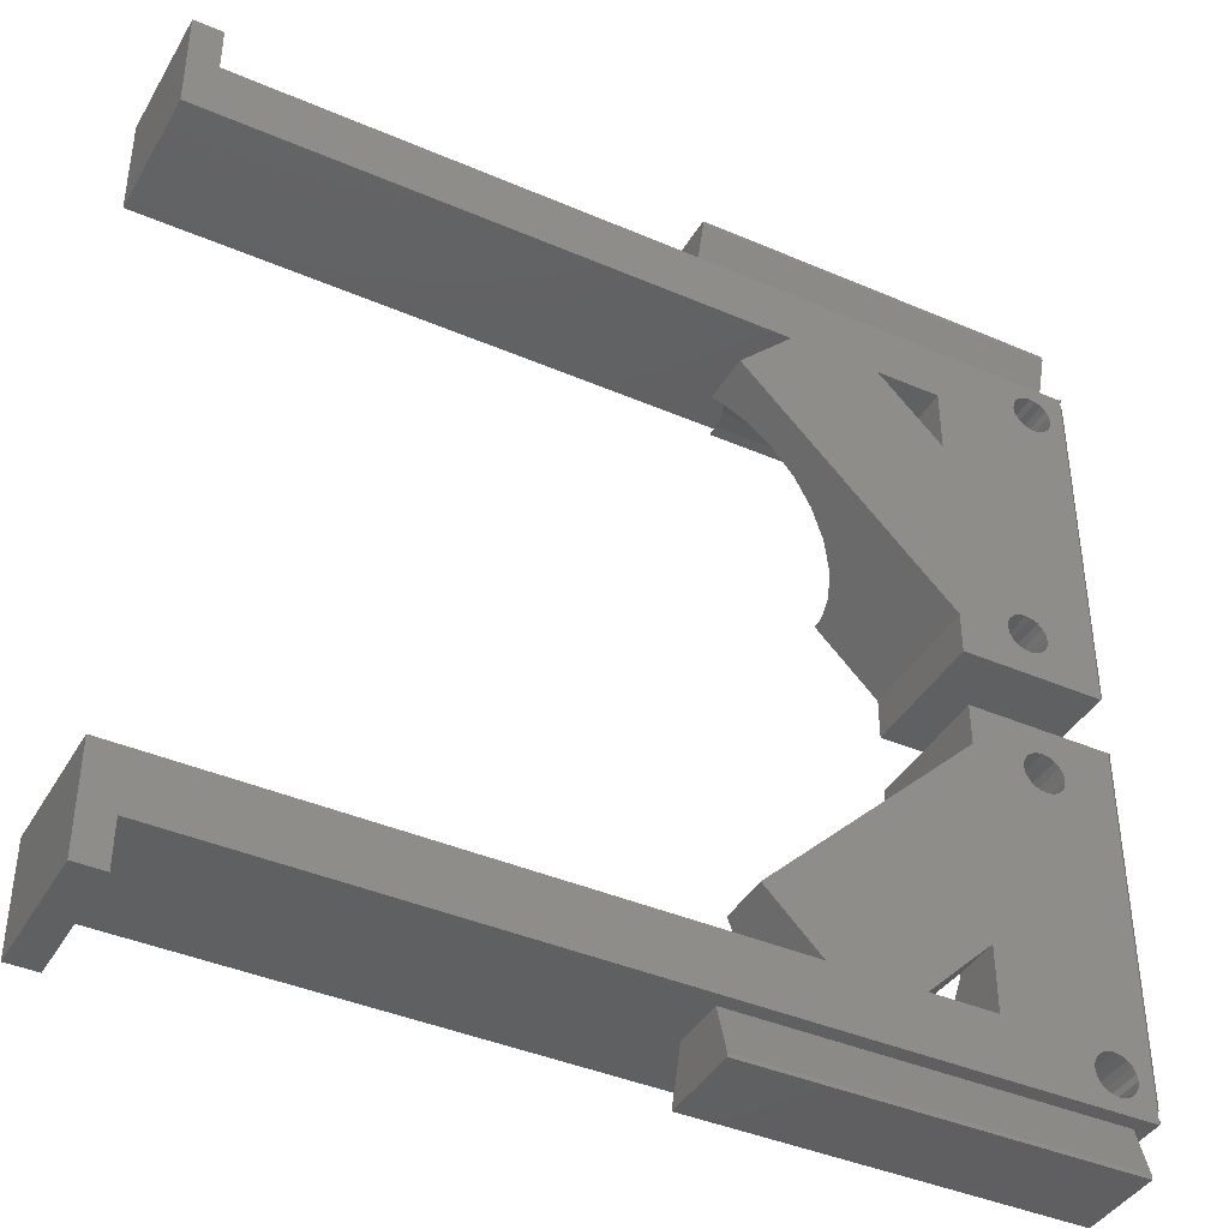
<metadata>
{"format":"stl","ext":"stl","renderer":"f3d","projection":"perspective","resolution":1024,"background":"white","views":[{"elev":-40.8,"azim":152.2,"up":"+Y"}]}
</metadata>
<code>
# stl→obj: 388 verts, 792 faces
v -73.8 1 -10.15
v -42.3 5.067 -11.38
v -42.3 1 -10.15
v -73.8 5.067 -11.38
v -73.8 5.4 -4.275
v -42.3 1 -5.595
v -42.3 5.4 -4.275
v -73.8 1 -5.595
v -42.3 5.4 -11.38
v -73.8 5.4 -11.38
v -2.526e-15 -4 -11.38
v -2.5 -3 -11.38
v -2.526e-15 -3 -11.38
v -32.5 0.7 -11.38
v -2.5 1 -11.38
v -49.79 -4 -11.38
v -53.64 -0.1508 -11.38
v -63 0 -11.38
v -57.49 -4 -11.38
v -63 -4 -11.38
v -75 0.7 -11.38
v -75 0 -11.38
v -32.5 1 -11.38
v -75 -10.2 -5.167
v -75 0 -11.5
v -75 -7.62 -2.36
v -75 -7.145 -0.4852
v -75 -8.678 -3.979
v -75 -12.03 -5.795
v -75 -13.97 -5.795
v -75 -30 -11.5
v -75 -30 1.665e-14
v -75 -18.38 -2.36
v -75 -17.32 -3.979
v -75 -15.8 -5.167
v -75 1 -11.5
v -75 0.7 -11.5
v -75 1 1.665e-14
v -75 -7.185 1.665e-14
v -75 -18.85 -0.4852
v -75 -18.81 1.665e-14
v 0 5 0
v -2.526e-15 5 -11.38
v 0 -4 0
v -49.79 -4 1.105e-14
v -57.49 -4 1.276e-14
v -63 -4 1.399e-14
v -2.5 1 5.551e-16
v -75 1 -11.38
v -63 -4.81 -0.9944
v -63 -4.81 1.399e-14
v -63 -5.286 -2.925
v -63 -6.21 -4.687
v -63 -7.529 -6.175
v -63 -9.166 -7.305
v -63 -9.515 -11.38
v -63 -9.515 -7.437
v -63 -30 1.399e-14
v -63 -26.49 -11.38
v -63 -26.49 1.399e-14
v -63 -30 -11.38
v -75 -30 -11.38
v -58.77 -5.286 -2.925
v -58.3 -4.81 -0.9944
v -59.7 -6.21 -4.687
v -61.01 -7.529 -6.175
v -62.65 -9.166 -7.305
v -58.3 -4.81 1.294e-14
v -48.98 -4.81 -0.9944
v -48.98 -4.81 1.087e-14
v -48.5 -5.286 -2.925
v -45.15 -8.636 -11.38
v -46.26 -7.529 -6.175
v -45.15 -8.636 -6.939
v -47.58 -6.21 -4.687
v -57.7 -21.19 1.281e-14
v -57.7 -21.19 -0.9944
v -45.68 -9.166 -7.305
v -47.54 -11.03 -8.01
v -49.51 -13 -8.25
v -51.49 -14.97 -8.01
v -53.35 -16.83 -7.305
v -57.23 -20.71 -2.925
v -56.3 -19.79 -4.687
v -54.99 -18.47 -6.175
v -2.5 5 5.551e-16
v -2.5 5 -11.38
v -70 -13.97 -5.795
v -70 -12.03 -5.795
v -70 -15.8 -5.167
v -70 -7.185 1.554e-14
v -70 -7.145 -0.4852
v -70 -7.62 -2.36
v -70 -10.2 -5.167
v -70 -8.678 -3.979
v -70 -17.32 -3.979
v -70 -18.85 -0.4852
v -70 -18.81 1.554e-14
v -70 -18.38 -2.36
v -70 -4.81 -0.9944
v -70 -4.81 1.554e-14
v -70 -6.21 -4.687
v -70 -5.286 -2.925
v -70 -7.529 -6.175
v -70 -11.03 -8.01
v -70 -13 -8.25
v -70 -9.166 -7.305
v -70 -16.83 -7.305
v -70 -18.47 -6.175
v -70 -21.19 1.554e-14
v -70 -20.71 -2.925
v -70 -19.79 -4.687
v -70 -21.19 -0.9944
v -70 -14.97 -8.01
v -70.75 -26 1.571e-14
v -70.66 -25.46 -11.38
v -70.66 -25.46 1.569e-14
v -70.75 -26 -11.38
v -70.42 -24.97 -11.38
v -70.42 -24.97 1.564e-14
v -67.34 -26.54 -11.38
v -67.25 -26 1.493e-14
v -67.25 -26 -11.38
v -67.34 -26.54 1.495e-14
v -69 -24.25 -11.38
v -68.46 -24.34 1.52e-14
v -69 -24.25 1.532e-14
v -68.46 -24.34 -11.38
v -69.54 -24.34 -11.38
v -69.54 -24.34 1.544e-14
v -70.42 -27.03 1.564e-14
v -70.66 -26.54 -11.38
v -70.66 -26.54 1.569e-14
v -70.42 -27.03 -11.38
v -70.03 -24.58 -11.38
v -70.03 -24.58 1.555e-14
v -67.34 -25.46 1.495e-14
v -67.34 -25.46 -11.38
v -67.97 -24.58 1.509e-14
v -67.97 -24.58 -11.38
v -71.46 -0.3357 1.587e-14
v -70.34 -2.541 1.562e-14
v -70.25 -2 1.56e-14
v -70.97 -0.5842 1.576e-14
v -70.34 -1.459 1.562e-14
v -70.58 -0.9714 1.567e-14
v -73.66 -1.459 1.636e-14
v -73.75 -2 1.638e-14
v -73.42 -0.9714 1.63e-14
v -73.03 -0.5842 1.622e-14
v -72.54 -0.3357 1.611e-14
v -72 -0.25 1.599e-14
v -70.58 -3.029 1.567e-14
v -70.97 -3.416 1.576e-14
v -71.46 -3.664 1.587e-14
v -72 -3.75 1.599e-14
v -72.54 -3.664 1.611e-14
v -73.03 -3.416 1.622e-14
v -73.42 -3.029 1.63e-14
v -73.66 -2.541 1.636e-14
v -67.58 -24.97 1.501e-14
v -67.58 -27.03 1.501e-14
v -67.97 -27.42 1.509e-14
v -68.46 -27.66 1.52e-14
v -69 -27.75 1.532e-14
v -69.54 -27.66 1.544e-14
v -70.03 -27.42 1.555e-14
v -67.97 -27.42 -11.38
v -68.46 -27.66 -11.38
v -67.58 -27.03 -11.38
v -67.58 -24.97 -11.38
v -69 -27.75 -11.38
v -69.54 -27.66 -11.38
v -70.03 -27.42 -11.38
v -73.66 -1.459 -11.38
v -73.75 -2 -11.38
v -73.42 -0.9714 -11.38
v -70.34 -2.541 -11.38
v -70.25 -2 -11.38
v -72 -0.25 -11.38
v -71.46 -0.3357 -11.38
v -72.54 -0.3357 -11.38
v -73.66 -2.541 -11.38
v -73.42 -3.029 -11.38
v -73.03 -0.5842 -11.38
v -70.34 -1.459 -11.38
v -70.97 -0.5842 -11.38
v -70.97 -3.416 -11.38
v -71.46 -3.664 -11.38
v -70.58 -3.029 -11.38
v -70.58 -0.9714 -11.38
v -72 -3.75 -11.38
v -72.54 -3.664 -11.38
v -73.03 -3.416 -11.38
v -73.8 -70.07 -11.38
v -42.3 -66 -10.15
v -42.3 -70.07 -11.38
v -73.8 -66 -10.15
v -73.8 -66 -5.595
v -42.3 -70.4 -4.275
v -42.3 -66 -5.595
v -73.8 -70.4 -4.275
v -42.3 -70.4 -11.38
v -73.8 -70.4 -11.38
v -32.5 -65.7 -11.38
v -2.5 -66 -11.38
v -32.5 -66 -11.38
v -2.5 -62 -11.38
v -2.526e-15 -61 -11.38
v -2.526e-15 -62 -11.38
v -49.79 -61 -11.38
v -53.64 -64.85 -11.38
v -63 -65 -11.38
v -57.49 -61 -11.38
v -75 -65.7 -11.38
v -75 -65 -11.38
v -63 -61 -11.38
v -75 -65.7 -11.5
v -75 -66 -11.5
v -75 -46.62 -2.36
v -75 -35 1.665e-14
v -75 -35 -11.5
v -75 -46.15 -0.4852
v -75 -47.68 -3.979
v -75 -49.2 -5.167
v -75 -51.03 -5.795
v -75 -65 -11.5
v -75 -56.32 -3.979
v -75 -57.38 -2.36
v -75 -54.8 -5.167
v -75 -52.97 -5.795
v -75 -46.19 1.665e-14
v -75 -66 1.665e-14
v -75 -57.85 -0.4852
v -75 -57.81 1.665e-14
v 0 -61 0
v 0 -70 0
v -2.526e-15 -70 -11.38
v -49.79 -61 1.105e-14
v -63 -61 1.399e-14
v -57.49 -61 1.276e-14
v -75 -66 -11.38
v -2.5 -66 5.551e-16
v -63 -60.19 1.399e-14
v -63 -60.19 -0.9944
v -63 -55.83 -7.305
v -63 -55.49 -11.38
v -63 -55.49 -7.437
v -63 -57.47 -6.175
v -63 -58.79 -4.687
v -63 -59.71 -2.925
v -63 -38.51 1.399e-14
v -63 -35 -11.38
v -63 -35 1.399e-14
v -63 -38.51 -11.38
v -75 -35 -11.38
v -62.65 -55.83 -7.305
v -61.01 -57.47 -6.175
v -59.7 -58.79 -4.687
v -58.77 -59.71 -2.925
v -58.3 -60.19 -0.9944
v -58.3 -60.19 1.294e-14
v -48.98 -60.19 1.087e-14
v -48.98 -60.19 -0.9944
v -46.26 -57.47 -6.175
v -45.15 -56.36 -11.38
v -45.15 -56.36 -6.939
v -47.58 -58.79 -4.687
v -48.5 -59.71 -2.925
v -57.7 -43.81 -0.9944
v -57.7 -43.81 1.281e-14
v -57.23 -44.29 -2.925
v -56.3 -45.21 -4.687
v -54.99 -46.53 -6.175
v -53.35 -48.17 -7.305
v -51.49 -50.03 -8.01
v -49.51 -52 -8.25
v -47.54 -53.97 -8.01
v -45.68 -55.83 -7.305
v -2.5 -70 -11.38
v -2.5 -70 5.551e-16
v -70 -52.97 -5.795
v -70 -51.03 -5.795
v -70 -49.2 -5.167
v -70 -57.85 -0.4852
v -70 -57.81 1.554e-14
v -70 -57.38 -2.36
v -70 -54.8 -5.167
v -70 -56.32 -3.979
v -70 -47.68 -3.979
v -70 -46.19 1.554e-14
v -70 -46.15 -0.4852
v -70 -46.62 -2.36
v -70 -60.19 1.554e-14
v -70 -60.19 -0.9944
v -70 -59.71 -2.925
v -70 -58.79 -4.687
v -70 -57.47 -6.175
v -70 -53.97 -8.01
v -70 -52 -8.25
v -70 -55.83 -7.305
v -70 -48.17 -7.305
v -70 -46.53 -6.175
v -70 -43.81 -0.9944
v -70 -43.81 1.554e-14
v -70 -44.29 -2.925
v -70 -45.21 -4.687
v -70 -50.03 -8.01
v -70.66 -39.54 1.569e-14
v -70.75 -39 -11.38
v -70.75 -39 1.571e-14
v -70.66 -39.54 -11.38
v -70.42 -40.03 1.564e-14
v -70.42 -40.03 -11.38
v -67.25 -39 -11.38
v -67.34 -38.46 1.495e-14
v -67.34 -38.46 -11.38
v -67.25 -39 1.493e-14
v -68.46 -40.66 -11.38
v -69 -40.75 1.532e-14
v -68.46 -40.66 1.52e-14
v -69 -40.75 -11.38
v -69.54 -40.66 1.544e-14
v -69.54 -40.66 -11.38
v -70.66 -38.46 1.569e-14
v -70.42 -37.97 -11.38
v -70.42 -37.97 1.564e-14
v -70.66 -38.46 -11.38
v -70.03 -40.42 1.555e-14
v -70.03 -40.42 -11.38
v -67.34 -39.54 -11.38
v -67.34 -39.54 1.495e-14
v -67.97 -40.42 -11.38
v -67.97 -40.42 1.509e-14
v -72 -61.25 1.599e-14
v -70.34 -62.46 1.562e-14
v -70.25 -63 1.56e-14
v -70.58 -61.97 1.567e-14
v -70.97 -61.58 1.576e-14
v -71.46 -61.34 1.587e-14
v -72.54 -61.34 1.611e-14
v -73.03 -61.58 1.622e-14
v -73.66 -62.46 1.636e-14
v -73.75 -63 1.638e-14
v -73.42 -61.97 1.63e-14
v -71.46 -64.66 1.587e-14
v -70.97 -64.42 1.576e-14
v -70.34 -63.54 1.562e-14
v -70.58 -64.03 1.567e-14
v -72 -64.75 1.599e-14
v -72.54 -64.66 1.611e-14
v -73.03 -64.42 1.622e-14
v -73.42 -64.03 1.63e-14
v -73.66 -63.54 1.636e-14
v -67.58 -37.97 1.501e-14
v -67.97 -37.58 1.509e-14
v -68.46 -37.34 1.52e-14
v -69 -37.25 1.532e-14
v -70.03 -37.58 1.555e-14
v -69.54 -37.34 1.544e-14
v -67.58 -40.03 1.501e-14
v -68.46 -37.34 -11.38
v -67.97 -37.58 -11.38
v -67.58 -37.97 -11.38
v -67.58 -40.03 -11.38
v -69.54 -37.34 -11.38
v -69 -37.25 -11.38
v -70.03 -37.58 -11.38
v -73.75 -63 -11.38
v -73.66 -63.54 -11.38
v -73.42 -64.03 -11.38
v -70.25 -63 -11.38
v -70.34 -62.46 -11.38
v -71.46 -64.66 -11.38
v -72 -64.75 -11.38
v -72.54 -64.66 -11.38
v -73.42 -61.97 -11.38
v -73.66 -62.46 -11.38
v -73.03 -64.42 -11.38
v -70.34 -63.54 -11.38
v -70.97 -64.42 -11.38
v -71.46 -61.34 -11.38
v -70.97 -61.58 -11.38
v -70.58 -61.97 -11.38
v -70.58 -64.03 -11.38
v -72.54 -61.34 -11.38
v -72 -61.25 -11.38
v -73.03 -61.58 -11.38
f 1 2 3
f 2 1 4
f 5 6 7
f 6 5 8
f 7 2 9
f 6 2 7
f 2 6 3
f 9 5 7
f 5 9 10
f 4 5 10
f 8 4 1
f 4 8 5
f 11 12 13
f 12 14 15
f 11 14 12
f 16 14 11
f 17 14 16
f 18 19 20
f 19 18 17
f 18 14 17
f 21 18 22
f 18 21 14
f 15 14 23
f 24 22 25
f 22 26 27
f 22 28 26
f 22 24 28
f 25 29 24
f 25 30 29
f 31 30 25
f 32 33 31
f 34 31 33
f 35 31 34
f 30 31 35
f 21 36 37
f 36 21 38
f 22 38 21
f 27 38 22
f 38 27 39
f 33 32 40
f 40 32 41
f 42 13 43
f 44 13 42
f 13 44 11
f 16 44 45
f 44 16 11
f 20 46 47
f 46 20 19
f 23 6 48
f 6 23 3
f 23 48 15
f 6 38 48
f 8 38 6
f 49 8 1
f 49 3 23
f 8 49 38
f 3 49 1
f 49 36 38
f 50 47 51
f 52 47 50
f 47 52 20
f 53 20 52
f 54 20 53
f 55 20 54
f 56 55 57
f 55 56 20
f 20 56 18
f 58 59 60
f 59 58 61
f 62 58 32
f 58 62 61
f 62 32 31
f 63 46 19
f 46 63 64
f 19 65 63
f 19 66 65
f 19 67 66
f 56 67 19
f 67 56 57
f 46 64 68
f 19 17 56
f 69 45 70
f 71 45 69
f 72 73 74
f 16 73 72
f 73 16 75
f 75 16 71
f 71 16 45
f 16 72 17
f 76 60 77
f 78 72 74
f 79 72 78
f 80 72 79
f 81 72 80
f 59 81 82
f 60 83 77
f 59 83 60
f 83 59 84
f 81 59 72
f 85 59 82
f 84 59 85
f 15 86 87
f 86 15 48
f 15 87 12
f 43 86 42
f 86 43 87
f 29 88 89
f 88 29 30
f 30 90 88
f 90 30 35
f 27 91 39
f 91 27 92
f 26 92 27
f 92 26 93
f 24 89 94
f 89 24 29
f 28 93 26
f 93 28 95
f 28 94 95
f 94 28 24
f 35 96 90
f 96 35 34
f 97 41 98
f 41 97 40
f 99 40 97
f 40 99 33
f 96 33 99
f 33 96 34
f 100 51 101
f 51 100 50
f 64 70 68
f 70 64 69
f 102 52 103
f 52 102 53
f 65 71 63
f 71 65 75
f 104 53 102
f 53 104 54
f 66 75 65
f 75 66 73
f 105 80 79
f 80 105 106
f 104 55 54
f 55 104 107
f 73 78 74
f 66 78 73
f 78 66 67
f 103 50 100
f 50 103 52
f 63 69 64
f 69 63 71
f 108 85 82
f 85 108 109
f 110 97 98
f 97 111 112
f 97 110 113
f 97 113 111
f 92 100 101
f 100 92 103
f 103 92 93
f 92 101 91
f 103 93 102
f 95 102 93
f 102 95 104
f 94 104 95
f 104 94 107
f 94 105 107
f 89 105 94
f 89 106 105
f 88 106 89
f 88 114 106
f 90 114 88
f 90 108 114
f 109 90 96
f 112 96 99
f 90 109 108
f 112 99 97
f 96 112 109
f 55 107 57
f 67 79 78
f 57 79 67
f 105 57 107
f 57 105 79
f 77 110 76
f 110 77 113
f 106 81 80
f 81 106 114
f 111 77 83
f 77 111 113
f 112 83 84
f 83 112 111
f 114 82 81
f 82 114 108
f 109 84 85
f 84 109 112
f 115 116 117
f 116 115 118
f 117 119 120
f 119 117 116
f 121 122 123
f 122 121 124
f 125 126 127
f 126 125 128
f 129 127 130
f 127 129 125
f 131 132 133
f 132 131 134
f 120 135 136
f 135 120 119
f 123 137 138
f 137 123 122
f 128 139 126
f 139 128 140
f 133 118 115
f 118 133 132
f 48 42 86
f 42 48 44
f 48 45 44
f 38 45 48
f 141 45 38
f 47 101 51
f 47 142 101
f 142 47 143
f 46 144 47
f 47 145 143
f 47 146 145
f 47 144 146
f 46 141 144
f 45 141 46
f 147 38 148
f 149 38 147
f 150 38 149
f 151 38 150
f 152 38 151
f 141 38 152
f 46 70 45
f 70 46 68
f 153 101 142
f 154 101 153
f 155 101 154
f 156 101 155
f 101 156 91
f 39 156 157
f 39 157 158
f 39 158 159
f 39 148 38
f 156 39 91
f 160 39 159
f 148 39 160
f 41 110 98
f 120 110 41
f 110 120 136
f 120 41 117
f 32 117 41
f 124 60 122
f 161 60 76
f 60 137 122
f 60 161 137
f 76 139 161
f 110 139 76
f 139 110 126
f 126 110 127
f 127 110 130
f 130 110 136
f 162 60 124
f 60 162 58
f 163 58 162
f 164 58 163
f 165 58 164
f 32 165 166
f 117 32 115
f 115 32 133
f 165 32 58
f 167 32 166
f 131 32 167
f 133 32 131
f 168 164 163
f 164 168 169
f 170 124 121
f 124 170 162
f 135 130 136
f 130 135 129
f 171 139 140
f 139 171 161
f 138 161 171
f 161 138 137
f 172 166 165
f 166 172 173
f 173 167 166
f 167 173 174
f 167 134 131
f 134 167 174
f 168 162 170
f 162 168 163
f 169 165 164
f 165 169 172
f 148 175 147
f 175 148 176
f 147 177 149
f 177 147 175
f 178 143 179
f 143 178 142
f 180 141 152
f 141 180 181
f 182 152 151
f 152 182 180
f 159 183 160
f 183 159 184
f 149 185 150
f 185 149 177
f 179 145 186
f 145 179 143
f 181 144 141
f 144 181 187
f 160 176 148
f 176 160 183
f 188 155 154
f 155 188 189
f 190 142 178
f 142 190 153
f 185 151 150
f 151 185 182
f 191 144 187
f 144 191 146
f 186 146 191
f 146 186 145
f 192 157 156
f 157 192 193
f 193 158 157
f 158 193 194
f 158 184 159
f 184 158 194
f 188 153 190
f 153 188 154
f 189 156 155
f 156 189 192
f 21 36 49
f 36 21 37
f 62 25 22
f 25 62 31
f 12 43 13
f 43 12 87
f 4 9 2
f 9 4 10
f 18 178 179
f 194 135 119
f 129 190 178
f 62 119 116
f 62 116 118
f 129 188 190
f 170 59 61
f 140 59 171
f 59 123 138
f 59 121 123
f 59 170 121
f 61 168 170
f 61 169 168
f 61 172 169
f 62 172 61
f 129 189 188
f 129 192 189
f 129 193 192
f 135 194 193
f 119 62 194
f 194 62 184
f 184 62 183
f 22 183 62
f 132 62 118
f 134 62 132
f 174 62 134
f 173 62 174
f 172 62 173
f 56 72 59
f 72 56 17
f 59 138 171
f 59 140 56
f 128 56 140
f 125 56 128
f 129 56 125
f 178 56 129
f 193 129 135
f 178 18 56
f 186 18 179
f 191 18 186
f 187 18 191
f 181 18 187
f 180 18 181
f 180 22 18
f 182 22 180
f 185 22 182
f 177 22 185
f 175 22 177
f 176 22 175
f 183 22 176
f 21 23 14
f 23 21 49
f 195 196 197
f 196 195 198
f 199 200 201
f 200 199 202
f 201 197 196
f 200 197 201
f 197 200 203
f 204 200 202
f 200 204 203
f 195 199 198
f 202 195 204
f 195 202 199
f 205 206 207
f 208 209 210
f 206 205 208
f 208 205 209
f 205 211 209
f 205 212 211
f 212 213 214
f 205 213 212
f 215 213 205
f 213 215 216
f 214 213 217
f 218 219 215
f 220 221 222
f 221 220 223
f 222 224 220
f 222 225 224
f 222 226 225
f 227 226 222
f 228 216 229
f 230 216 228
f 216 230 227
f 231 227 230
f 226 227 231
f 221 223 232
f 233 229 216
f 229 233 234
f 233 216 215
f 233 215 219
f 234 233 235
f 236 210 209
f 237 210 236
f 210 237 238
f 209 239 236
f 239 209 211
f 214 240 241
f 240 214 217
f 201 233 199
f 242 199 233
f 198 242 196
f 199 242 198
f 233 201 243
f 207 201 196
f 207 196 242
f 201 207 243
f 243 207 206
f 233 219 242
f 244 240 245
f 246 247 248
f 217 246 249
f 217 249 250
f 217 250 251
f 240 251 245
f 246 217 247
f 217 251 240
f 247 217 213
f 252 253 254
f 253 252 255
f 253 221 254
f 221 253 256
f 256 222 221
f 247 257 248
f 214 257 247
f 257 214 258
f 258 214 259
f 259 214 260
f 241 260 214
f 260 241 261
f 261 241 262
f 247 212 214
f 263 239 264
f 265 266 267
f 211 265 268
f 211 268 269
f 239 269 264
f 211 269 239
f 265 211 266
f 266 211 212
f 270 252 271
f 272 252 270
f 252 272 255
f 273 255 272
f 274 255 273
f 275 255 274
f 276 255 275
f 266 276 277
f 266 277 278
f 276 266 255
f 279 266 278
f 266 279 267
f 280 243 206
f 243 280 281
f 280 206 208
f 280 237 281
f 237 280 238
f 226 282 283
f 282 226 231
f 225 283 284
f 283 225 226
f 285 235 286
f 235 285 234
f 287 234 285
f 234 287 229
f 231 288 282
f 288 231 230
f 289 229 287
f 229 289 228
f 230 289 288
f 289 230 228
f 224 284 290
f 284 224 225
f 223 291 232
f 291 223 292
f 220 292 223
f 292 220 293
f 224 293 220
f 293 224 290
f 245 294 244
f 294 245 295
f 264 262 263
f 262 264 261
f 250 296 251
f 296 250 297
f 268 260 269
f 260 268 259
f 249 297 250
f 297 249 298
f 265 259 268
f 259 265 258
f 299 277 300
f 277 299 278
f 301 249 246
f 249 301 298
f 279 265 267
f 279 258 265
f 258 279 257
f 251 295 245
f 295 251 296
f 269 261 264
f 261 269 260
f 302 274 303
f 274 302 275
f 294 285 286
f 285 296 297
f 285 294 295
f 285 295 296
f 292 304 305
f 304 292 306
f 306 292 293
f 292 305 291
f 306 293 307
f 290 307 293
f 307 290 303
f 284 303 290
f 303 284 302
f 284 308 302
f 283 308 284
f 283 300 308
f 282 300 283
f 282 299 300
f 288 299 282
f 288 301 299
f 298 288 289
f 297 289 287
f 288 298 301
f 297 287 285
f 289 297 298
f 278 257 279
f 278 248 257
f 299 248 278
f 301 248 299
f 248 301 246
f 304 271 305
f 271 304 270
f 300 276 308
f 276 300 277
f 306 270 304
f 270 306 272
f 307 272 306
f 272 307 273
f 308 275 302
f 275 308 276
f 303 273 307
f 273 303 274
f 309 310 311
f 310 309 312
f 313 312 309
f 312 313 314
f 315 316 317
f 316 315 318
f 319 320 321
f 320 319 322
f 322 323 320
f 323 322 324
f 325 326 327
f 326 325 328
f 329 314 313
f 314 329 330
f 331 318 315
f 318 331 332
f 333 321 334
f 321 333 319
f 311 328 325
f 328 311 310
f 335 294 286
f 294 336 337
f 294 338 336
f 294 339 338
f 294 340 339
f 294 335 340
f 235 335 286
f 335 235 341
f 341 235 342
f 343 235 344
f 345 235 343
f 342 235 345
f 244 294 240
f 263 241 239
f 241 263 262
f 236 243 237
f 239 243 236
f 346 239 241
f 347 241 240
f 337 240 294
f 348 240 337
f 349 240 348
f 347 240 349
f 346 241 347
f 239 346 233
f 233 346 350
f 233 344 235
f 239 233 243
f 351 233 350
f 352 233 351
f 353 233 352
f 354 233 353
f 344 233 354
f 237 243 281
f 355 252 254
f 252 316 318
f 252 355 316
f 254 356 355
f 254 357 356
f 254 358 357
f 221 358 254
f 325 221 311
f 327 221 325
f 359 221 327
f 360 221 359
f 358 221 360
f 332 252 318
f 361 252 332
f 252 361 271
f 334 271 361
f 305 334 321
f 305 321 320
f 305 320 323
f 334 305 271
f 329 305 323
f 313 305 329
f 305 313 232
f 232 313 309
f 221 309 311
f 309 221 232
f 305 232 291
f 362 356 357
f 356 362 363
f 317 355 364
f 355 317 316
f 324 329 323
f 329 324 330
f 333 361 365
f 361 333 334
f 365 332 331
f 332 365 361
f 366 358 360
f 358 366 367
f 368 360 359
f 360 368 366
f 327 368 359
f 368 327 326
f 364 356 363
f 356 364 355
f 367 357 358
f 357 367 362
f 354 369 344
f 369 354 370
f 353 370 354
f 370 353 371
f 372 336 373
f 336 372 337
f 374 350 346
f 350 374 375
f 375 351 350
f 351 375 376
f 343 377 345
f 377 343 378
f 352 371 353
f 371 352 379
f 380 337 372
f 337 380 348
f 381 346 347
f 346 381 374
f 344 378 343
f 378 344 369
f 382 339 340
f 339 382 383
f 373 338 384
f 338 373 336
f 376 352 351
f 352 376 379
f 381 349 385
f 349 381 347
f 385 348 380
f 348 385 349
f 386 335 341
f 335 386 387
f 388 341 342
f 341 388 386
f 345 388 342
f 388 345 377
f 384 339 383
f 339 384 338
f 387 340 335
f 340 387 382
f 242 218 215
f 218 242 219
f 216 222 256
f 222 216 227
f 280 210 238
f 210 280 208
f 204 197 203
f 197 204 195
f 373 247 213
f 247 333 255
f 331 255 365
f 317 255 315
f 315 255 331
f 255 333 365
f 382 247 383
f 247 319 333
f 387 247 382
f 247 322 319
f 373 213 372
f 213 380 372
f 213 385 380
f 213 381 385
f 213 374 381
f 213 375 374
f 370 216 369
f 371 216 370
f 379 216 371
f 376 216 379
f 375 216 376
f 216 375 213
f 247 266 212
f 266 247 255
f 364 255 317
f 255 364 253
f 363 253 364
f 362 253 363
f 367 253 362
f 256 367 366
f 388 330 386
f 330 388 314
f 256 314 388
f 314 256 312
f 256 388 377
f 256 377 378
f 216 378 369
f 378 216 256
f 312 256 310
f 367 256 253
f 368 256 366
f 326 256 368
f 328 256 326
f 310 256 328
f 247 373 384
f 247 384 383
f 324 247 387
f 247 324 322
f 386 324 387
f 324 386 330
f 242 205 207
f 205 242 215

</code>
